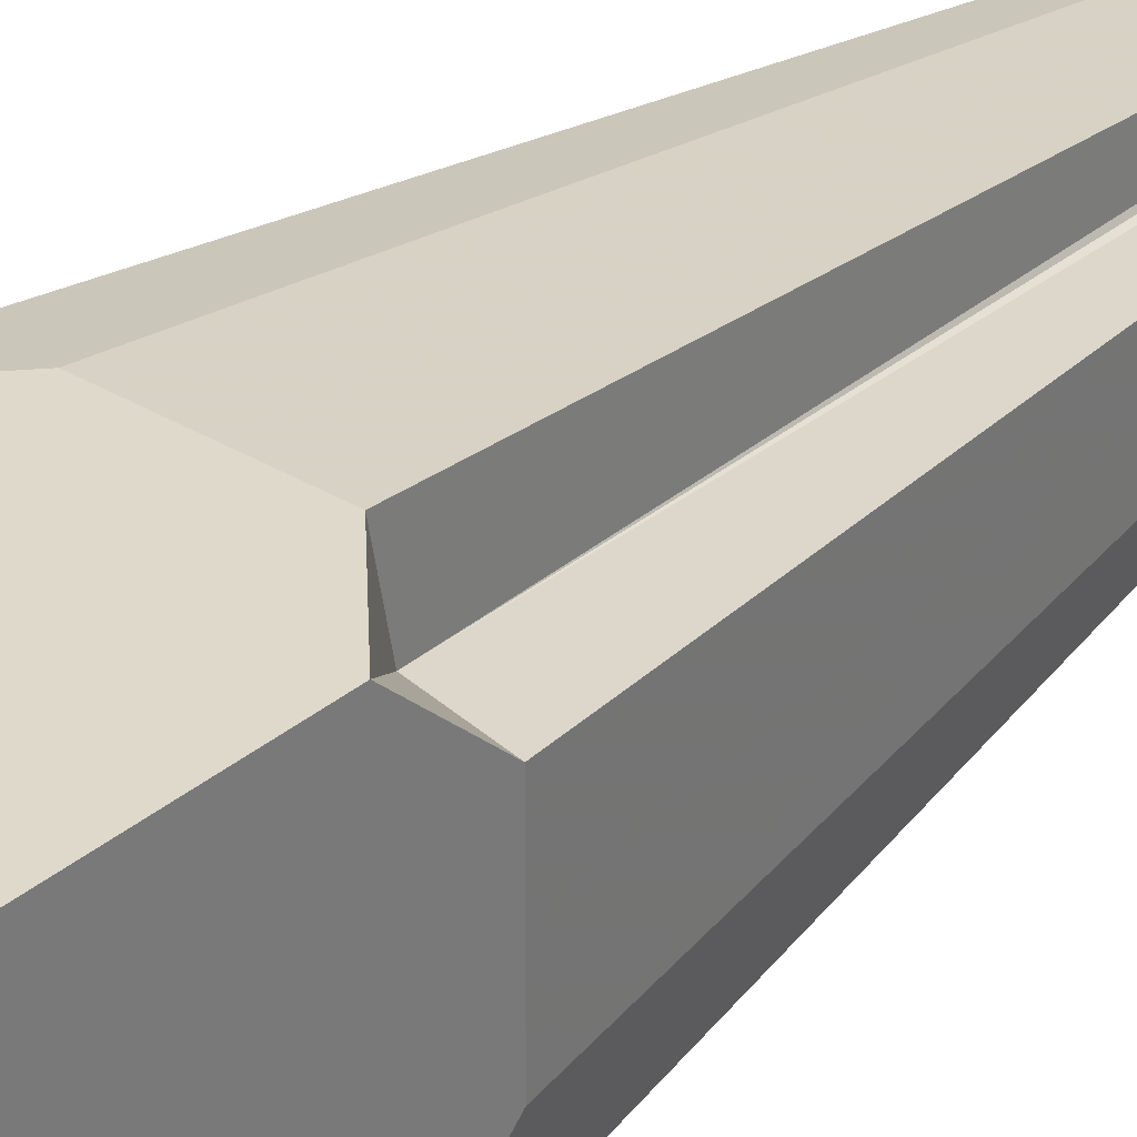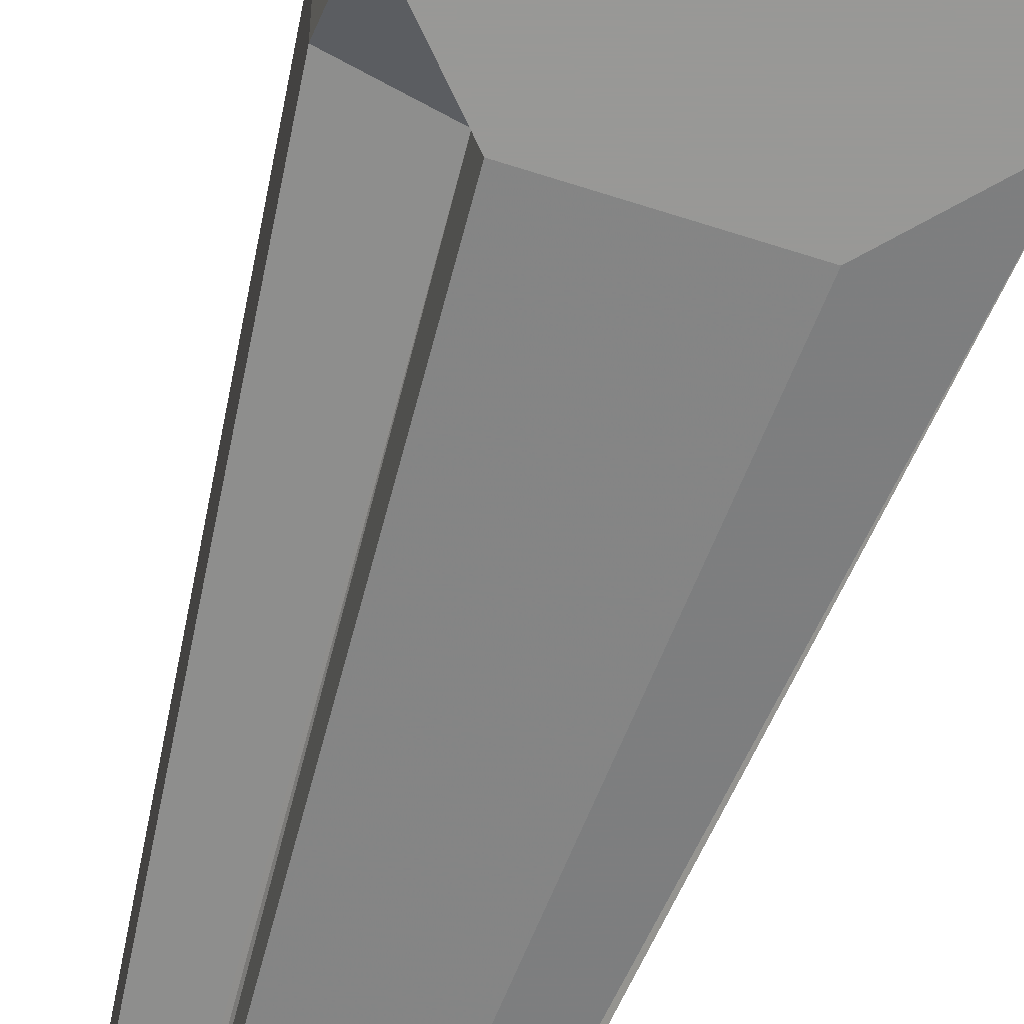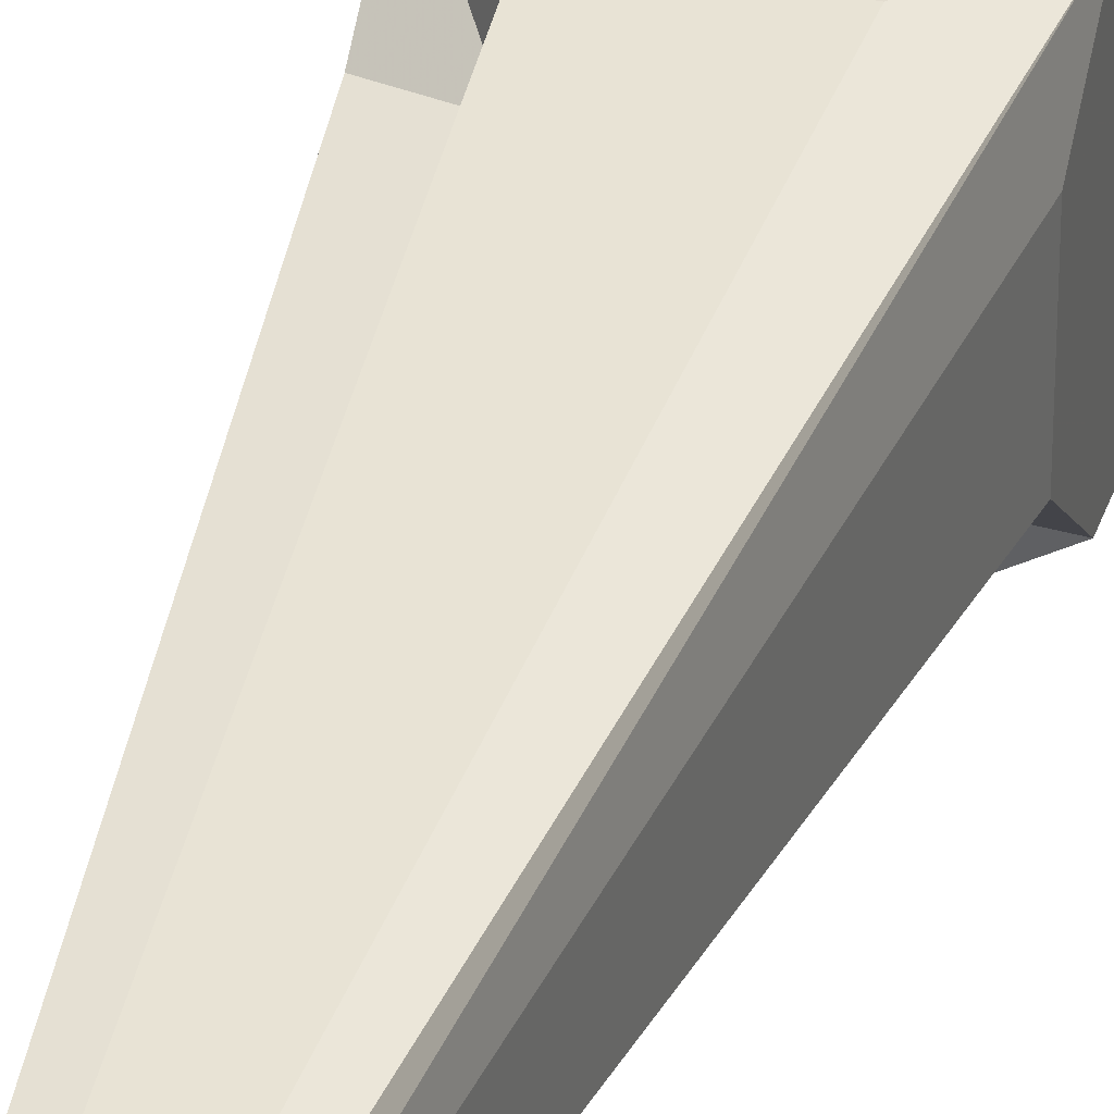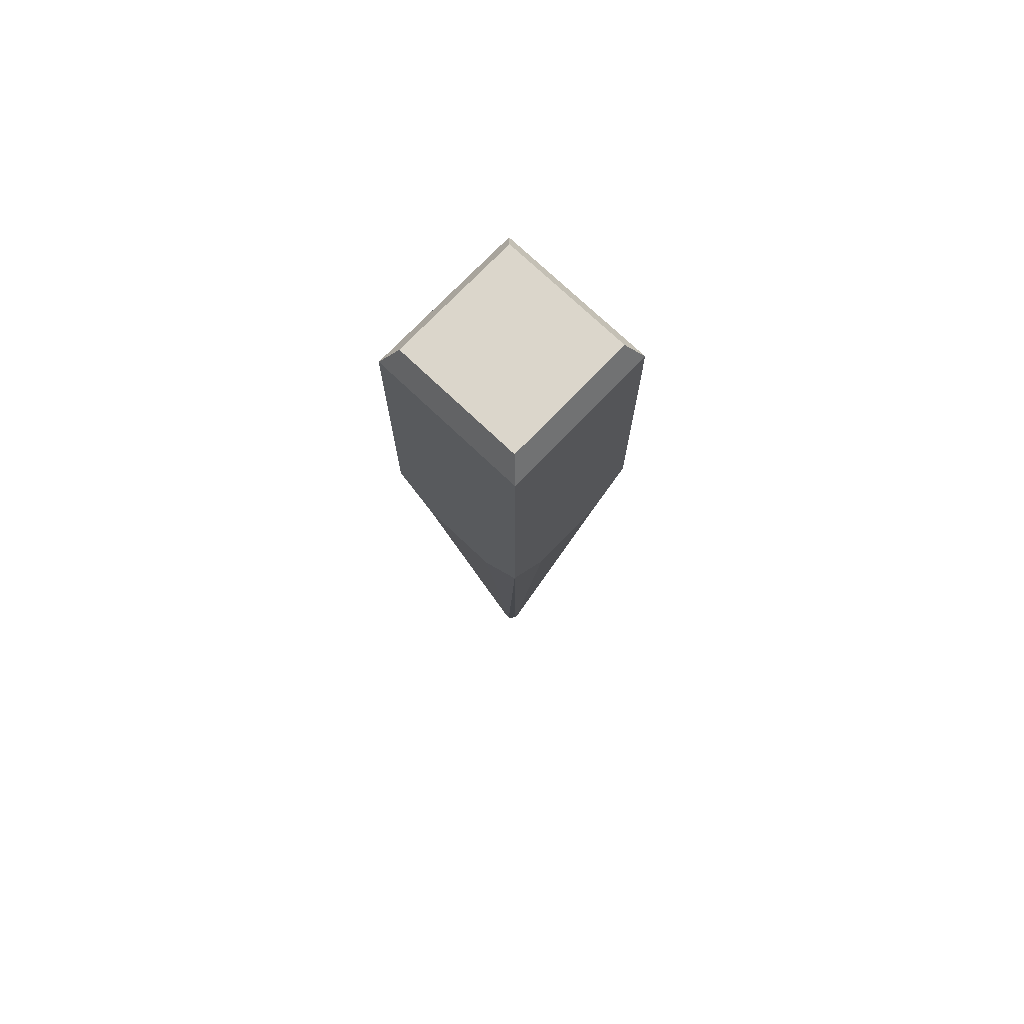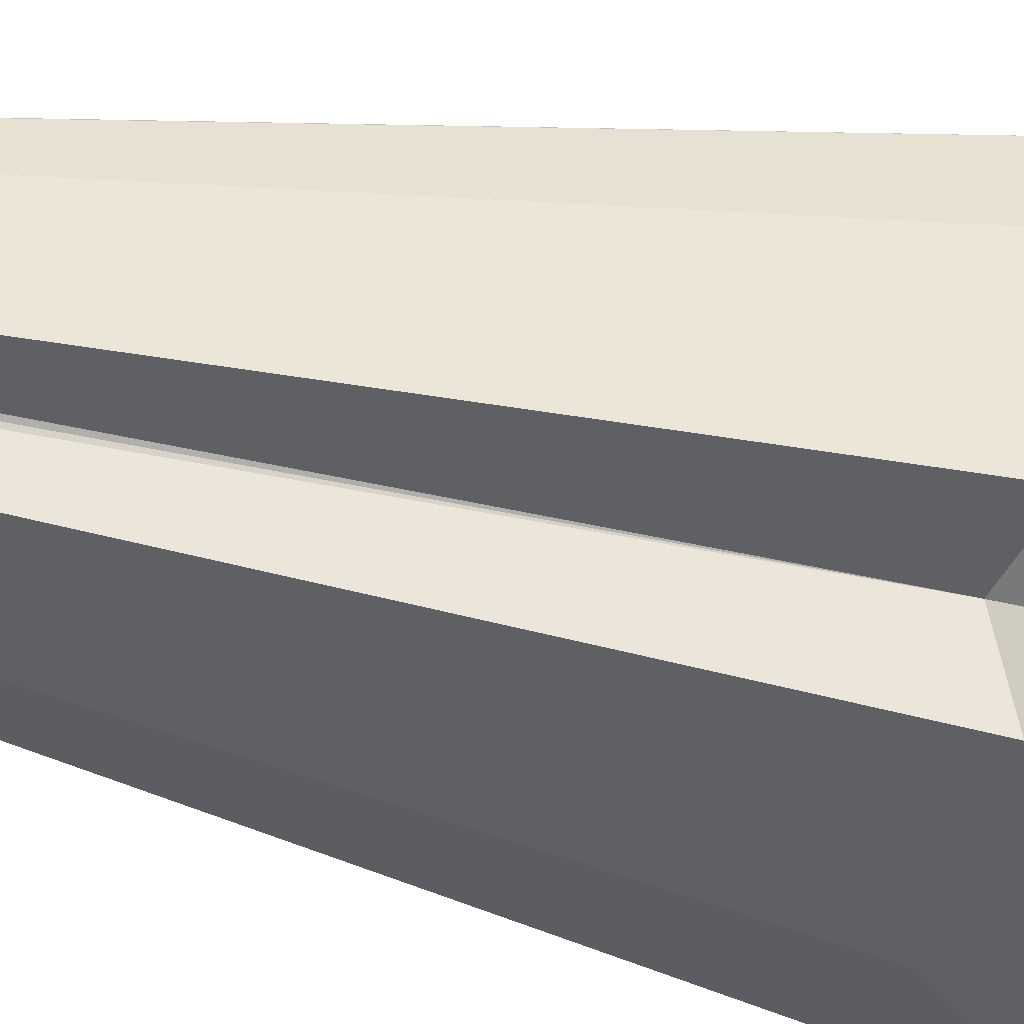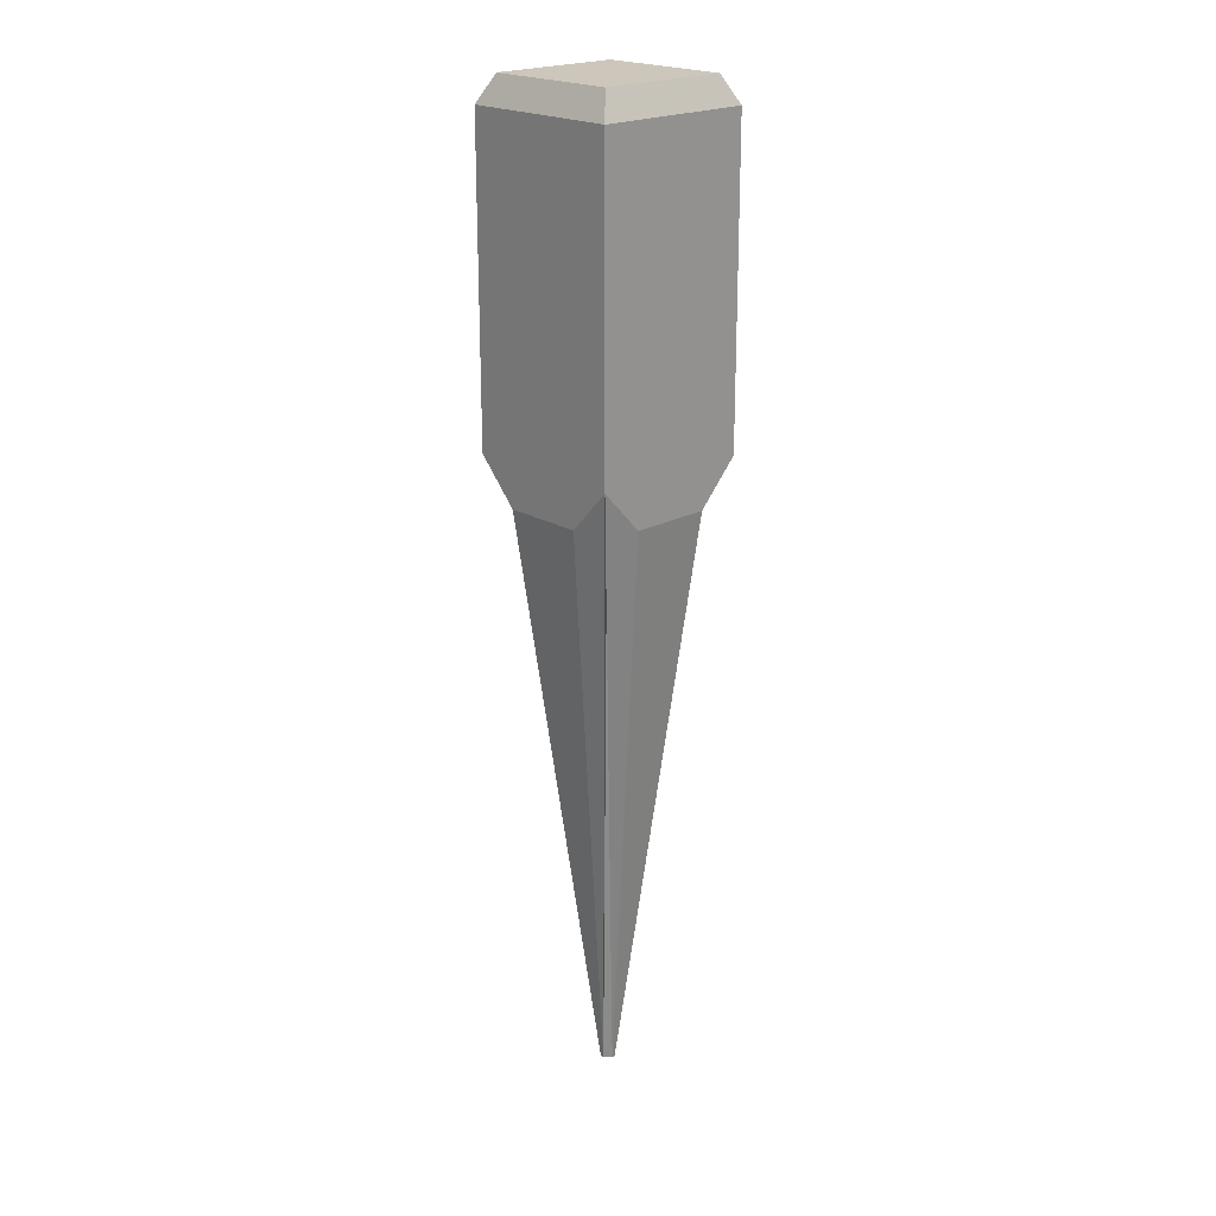
<metadata>
{"format":"obj","ext":"obj","renderer":"f3d","projection":"perspective","resolution":1024,"background":"white","views":[{"elev":32.3,"azim":-139.2,"up":"+Z"},{"elev":-68.5,"azim":162.2,"up":"+Z"},{"elev":35.6,"azim":16.9,"up":"+Z"},{"elev":73.5,"azim":-136.3,"up":"+Y"},{"elev":-43.3,"azim":75.3,"up":"+Z"},{"elev":21.4,"azim":-133.7,"up":"+Y"}]}
</metadata>
<code>
o obj1
v 0 2.258 0.3762
v 0.1881 2.258 0.3762
v 0 -3.215 0.04621
v 0.01082 -3.215 0.04621
v 0.3762 2.258 0.3762
v 0.3762 2.258 0.1881
v 0.3762 2.258 -0
v 0.2293 0.0735 0.2267
v 0.04534 -3.215 0.009268
v 0.04534 -3.215 0
v 0 2.258 -0
v 0.1881 2.258 -0
v 0 2.258 0.1881
v 0.1881 2.258 0.1881
v 0 -3.215 0
v 0.02342 -3.215 0
v 0 -3.215 0.02429
v 0.02342 -3.215 0.02429
v 0.4525 2.108 0.4525
v 0.2262 2.108 0.4525
v 0.4525 2.108 0.2262
v 0 2.108 0.4525
v 0.4525 2.108 -0
v 0.4525 0.5315 0.4525
v 0.2262 0.5315 0.4525
v 0.4525 0.5315 0.2262
v 0 0.5315 0.4525
v 0.4525 0.5315 -0
v 0.4525 0.3623 0.4525
v 0.2262 0.1173 0.4525
v 0.4525 0.1173 0.2262
v 0 0.1173 0.4525
v 0.4525 0.1173 -0
v 0.4525 1.75 0.4525
v 0.2262 1.75 0.4525
v 0.4525 1.75 0.2262
v 0 1.75 0.4525
v 0.4525 1.75 -0
v -0.1881 2.258 0.3762
v -0.01082 -3.215 0.04621
v -0.3762 2.258 0.3762
v -0.3762 2.258 0.1881
v -0.3762 2.258 -0
v -0.2293 0.0735 0.2267
v -0.04534 -3.215 0.009268
v -0.04534 -3.215 0
v -0.1881 2.258 -0
v -0.1881 2.258 0.1881
v -0.02342 -3.215 0
v -0.02342 -3.215 0.02429
v -0.4525 2.108 0.4525
v -0.2262 2.108 0.4525
v -0.4525 2.108 0.2262
v -0.4525 2.108 -0
v -0.4525 0.5315 0.4525
v -0.2262 0.5315 0.4525
v -0.4525 0.5315 0.2262
v -0.4525 0.5315 -0
v -0.4525 0.3623 0.4525
v -0.2262 0.1173 0.4525
v -0.4525 0.1173 0.2262
v -0.4525 0.1173 -0
v -0.4525 1.75 0.4525
v -0.2262 1.75 0.4525
v -0.4525 1.75 0.2262
v -0.4525 1.75 -0
v 0 2.258 -0.3762
v 0.1881 2.258 -0.3762
v 0 -3.215 -0.04621
v 0.01082 -3.215 -0.04621
v 0.3762 2.258 -0.3762
v 0.3762 2.258 -0.1881
v 0.2293 0.0735 -0.2267
v 0.04534 -3.215 -0.009267
v 0 2.258 -0.1881
v 0.1881 2.258 -0.1881
v 0 -3.215 -0.02429
v 0.02342 -3.215 -0.02429
v 0.4525 2.108 -0.4525
v 0.2262 2.108 -0.4525
v 0.4525 2.108 -0.2262
v 0 2.108 -0.4525
v 0.4525 0.5315 -0.4525
v 0.2262 0.5315 -0.4525
v 0.4525 0.5315 -0.2262
v 0 0.5315 -0.4525
v 0.4525 0.3623 -0.4525
v 0.2262 0.1173 -0.4525
v 0.4525 0.1173 -0.2262
v 0 0.1173 -0.4525
v 0.4525 1.75 -0.4525
v 0.2262 1.75 -0.4525
v 0.4525 1.75 -0.2262
v 0 1.75 -0.4525
v -0.1881 2.258 -0.3762
v -0.01082 -3.215 -0.04621
v -0.3762 2.258 -0.3762
v -0.3762 2.258 -0.1881
v -0.2293 0.0735 -0.2267
v -0.04534 -3.215 -0.009267
v -0.1881 2.258 -0.1881
v -0.02342 -3.215 -0.02429
v -0.4525 2.108 -0.4525
v -0.2262 2.108 -0.4525
v -0.4525 2.108 -0.2262
v -0.4525 0.5315 -0.4525
v -0.2262 0.5315 -0.4525
v -0.4525 0.5315 -0.2262
v -0.4525 0.3623 -0.4525
v -0.2262 0.1173 -0.4525
v -0.4525 0.1173 -0.2262
v -0.4525 1.75 -0.4525
v -0.2262 1.75 -0.4525
v -0.4525 1.75 -0.2262
f 11 13 14 12
f 12 14 6 7
f 13 1 2 14
f 14 2 5 6
f 19 5 2 20
f 19 21 6 5
f 1 22 20 2
f 21 23 7 6
f 34 19 20 35
f 34 36 21 19
f 35 20 22 37
f 36 38 23 21
f 13 11 47 48
f 48 47 43 42
f 1 13 48 39
f 39 48 42 41
f 41 51 52 39
f 53 51 41 42
f 22 1 39 52
f 54 53 42 43
f 51 63 64 52
f 65 63 51 53
f 52 64 37 22
f 66 65 53 54
f 75 11 12 76
f 76 12 7 72
f 67 75 76 68
f 68 76 72 71
f 71 79 80 68
f 81 79 71 72
f 68 80 82 67
f 23 81 72 7
f 79 91 92 80
f 93 91 79 81
f 80 92 94 82
f 38 93 81 23
f 11 75 101 47
f 47 101 98 43
f 75 67 95 101
f 101 95 97 98
f 103 97 95 104
f 103 105 98 97
f 104 95 67 82
f 105 54 43 98
f 112 103 104 113
f 112 114 105 103
f 113 104 82 94
f 114 66 54 105
f 17 15 16 18
f 18 16 10 9
f 3 17 18 4
f 4 18 9 8
f 29 30 4 8
f 29 24 25 30
f 29 31 26 24
f 29 8 9 31
f 30 32 3 4
f 30 25 27 32
f 31 33 28 26
f 31 9 10 33
f 34 35 25 24
f 34 24 26 36
f 35 37 27 25
f 36 26 28 38
f 15 17 50 49
f 49 50 45 46
f 17 3 40 50
f 50 40 44 45
f 60 59 44 40
f 55 59 60 56
f 61 59 55 57
f 44 59 61 45
f 32 60 40 3
f 56 60 32 27
f 62 61 57 58
f 45 61 62 46
f 64 63 55 56
f 55 63 65 57
f 37 64 56 27
f 57 65 66 58
f 15 77 78 16
f 16 78 74 10
f 77 69 70 78
f 78 70 73 74
f 88 87 73 70
f 83 87 88 84
f 89 87 83 85
f 73 87 89 74
f 90 88 70 69
f 84 88 90 86
f 33 89 85 28
f 74 89 33 10
f 92 91 83 84
f 83 91 93 85
f 94 92 84 86
f 85 93 38 28
f 77 15 49 102
f 102 49 46 100
f 69 77 102 96
f 96 102 100 99
f 109 110 96 99
f 109 106 107 110
f 109 111 108 106
f 109 99 100 111
f 110 90 69 96
f 110 107 86 90
f 111 62 58 108
f 111 100 46 62
f 112 113 107 106
f 112 106 108 114
f 113 94 86 107
f 114 108 58 66

</code>
